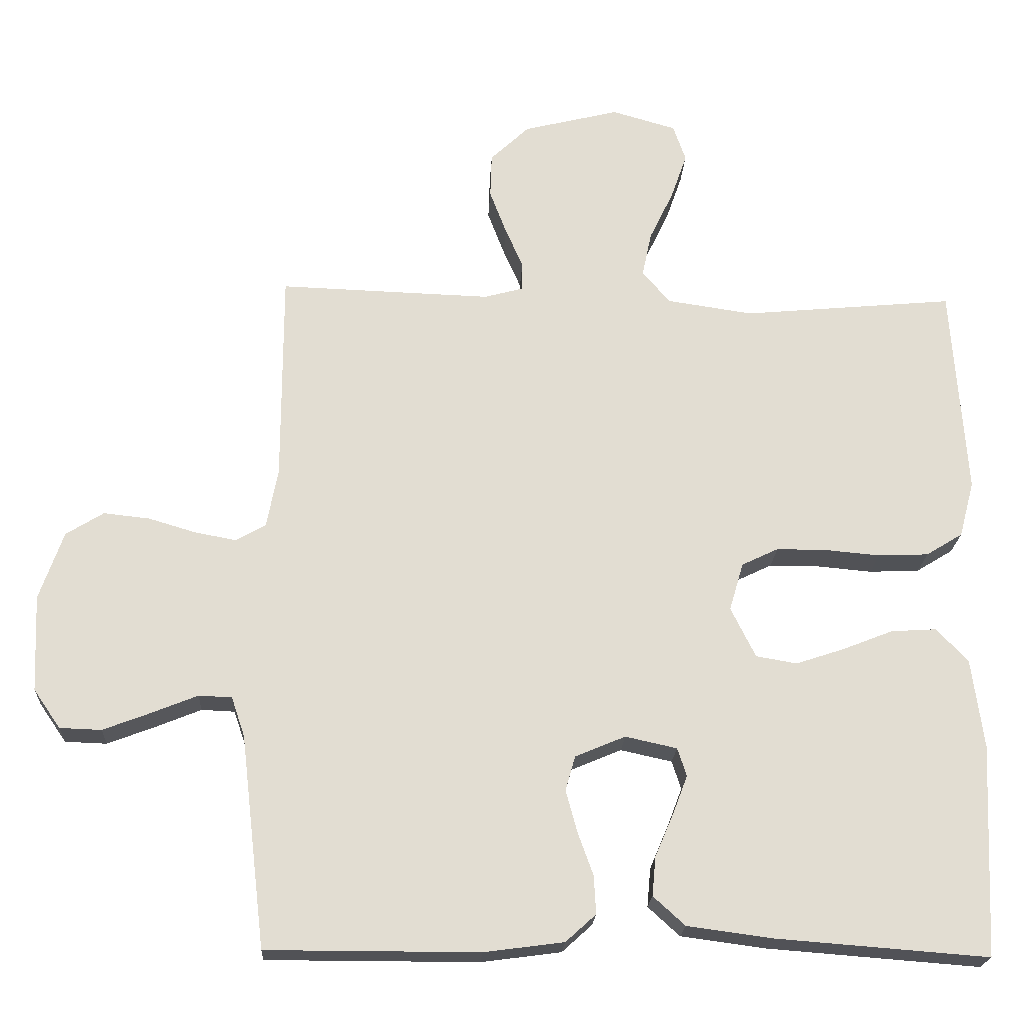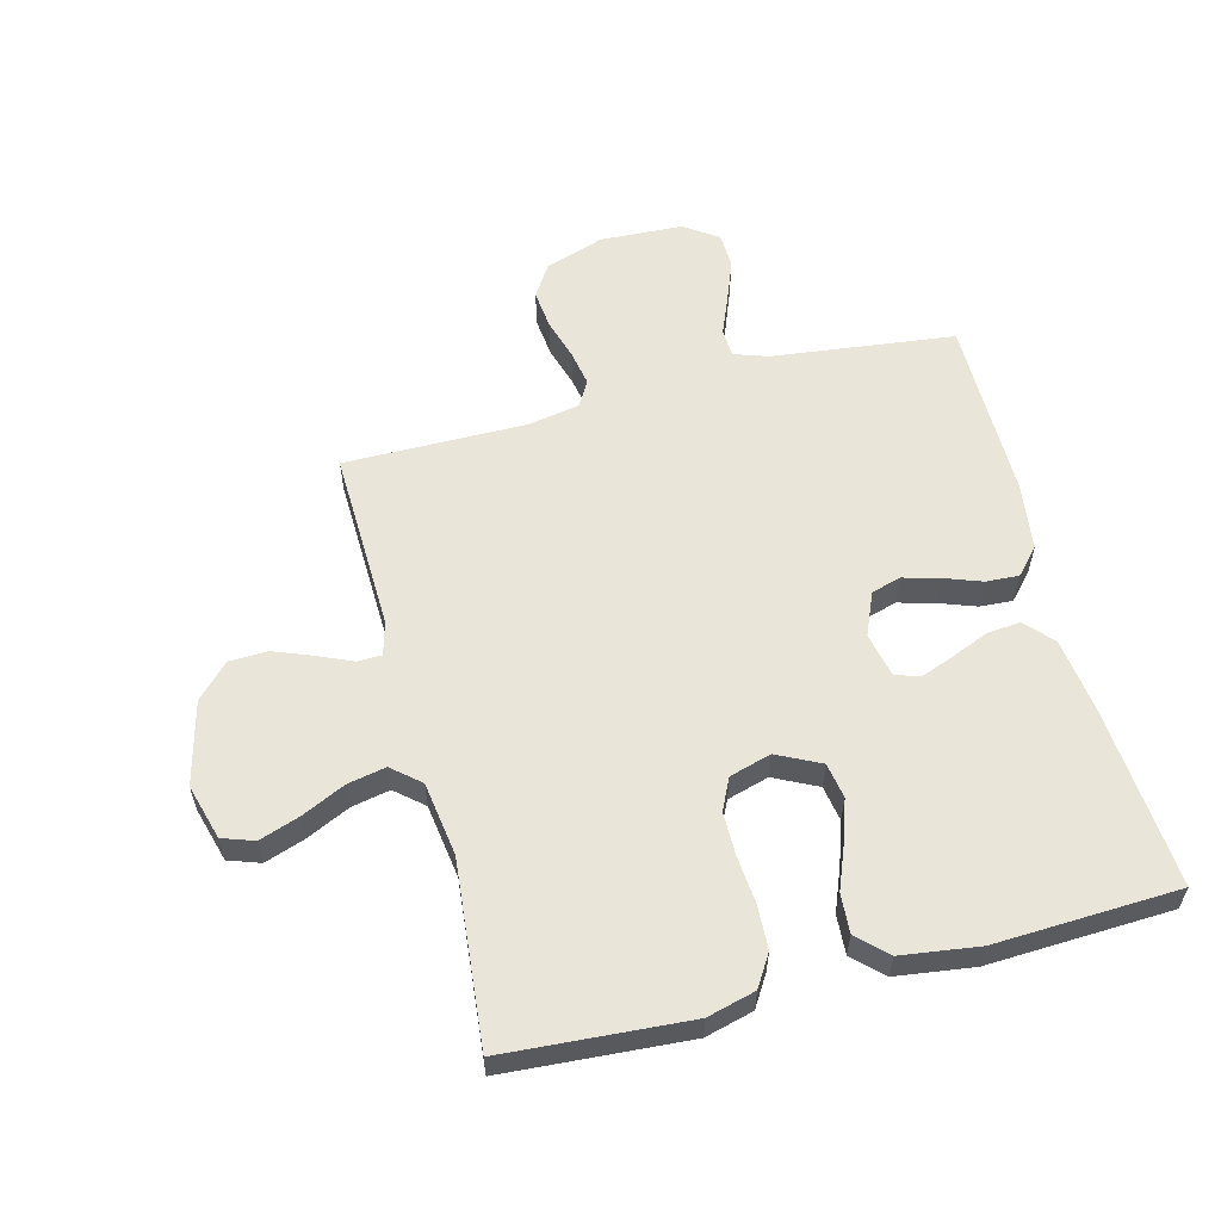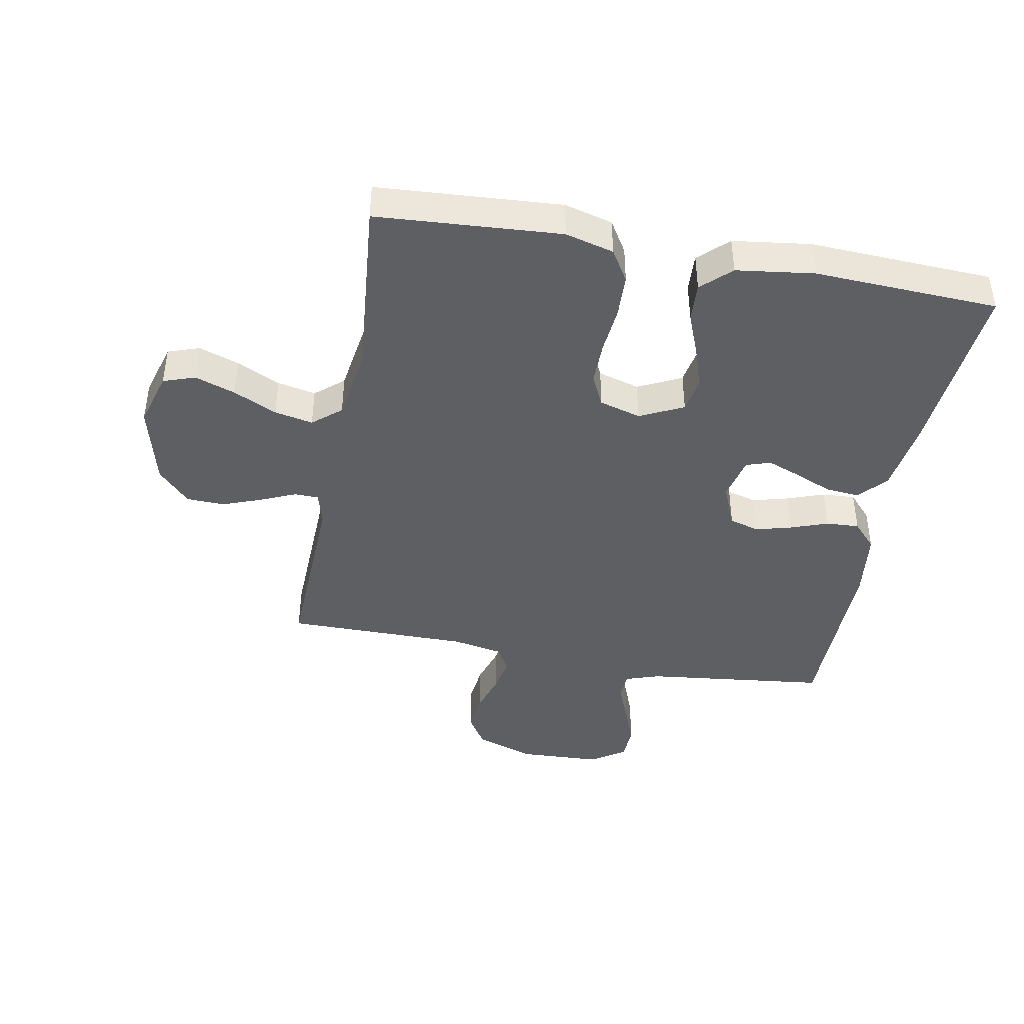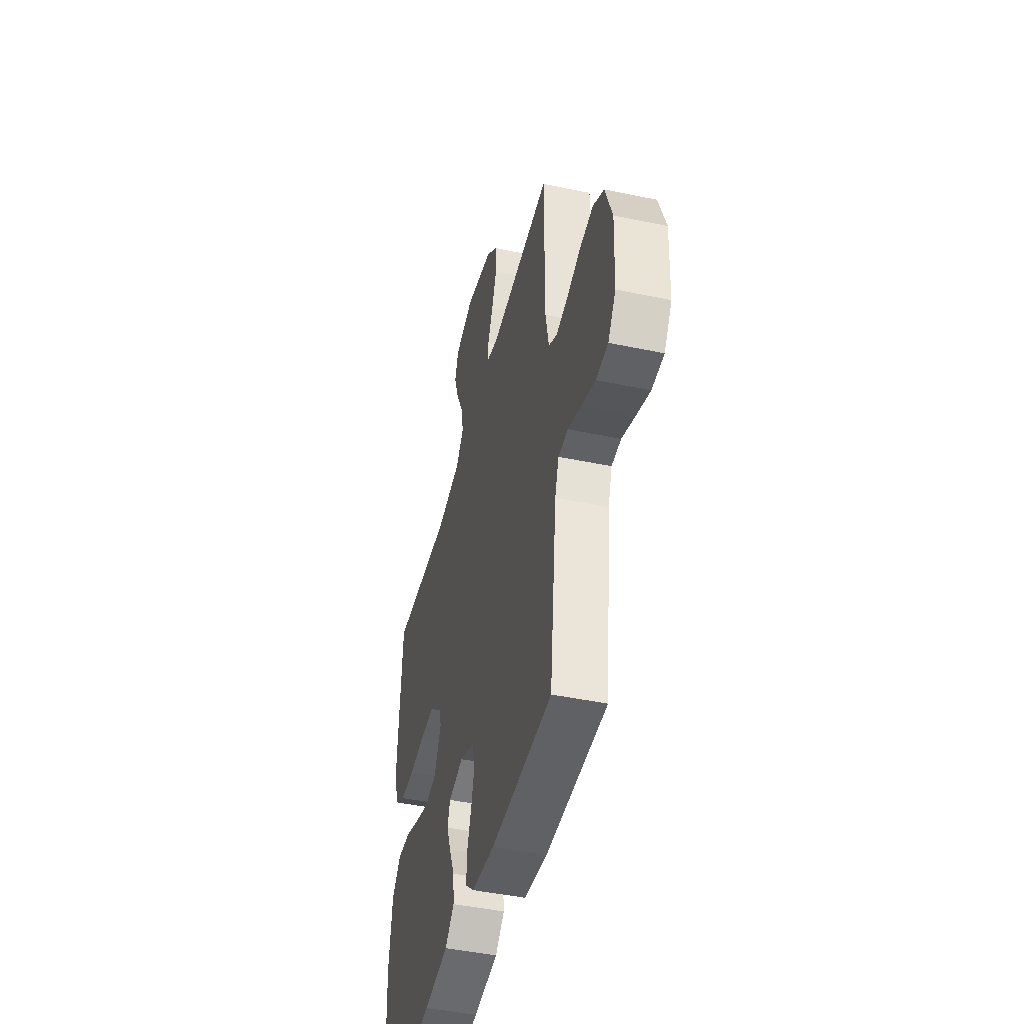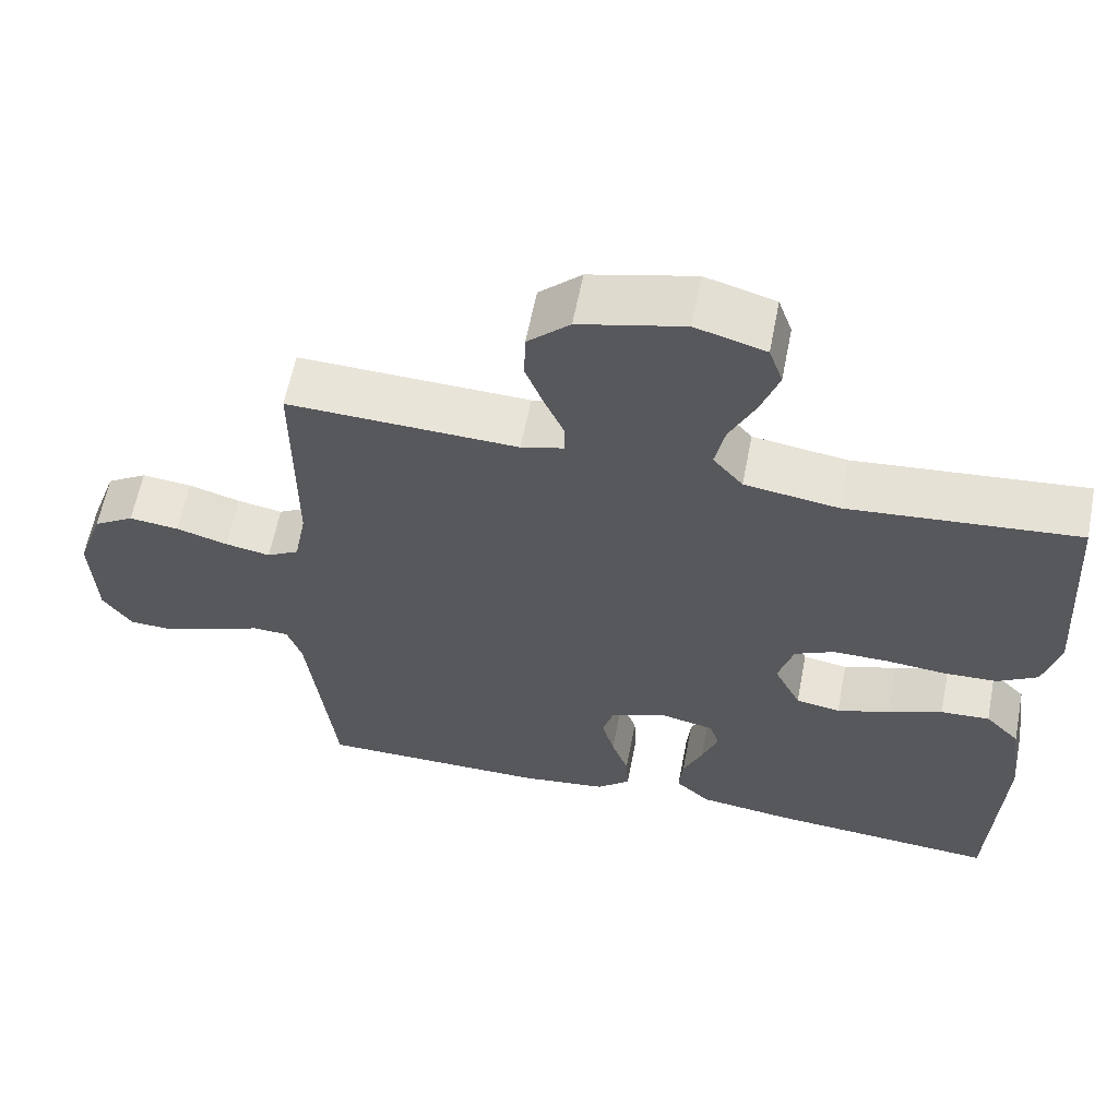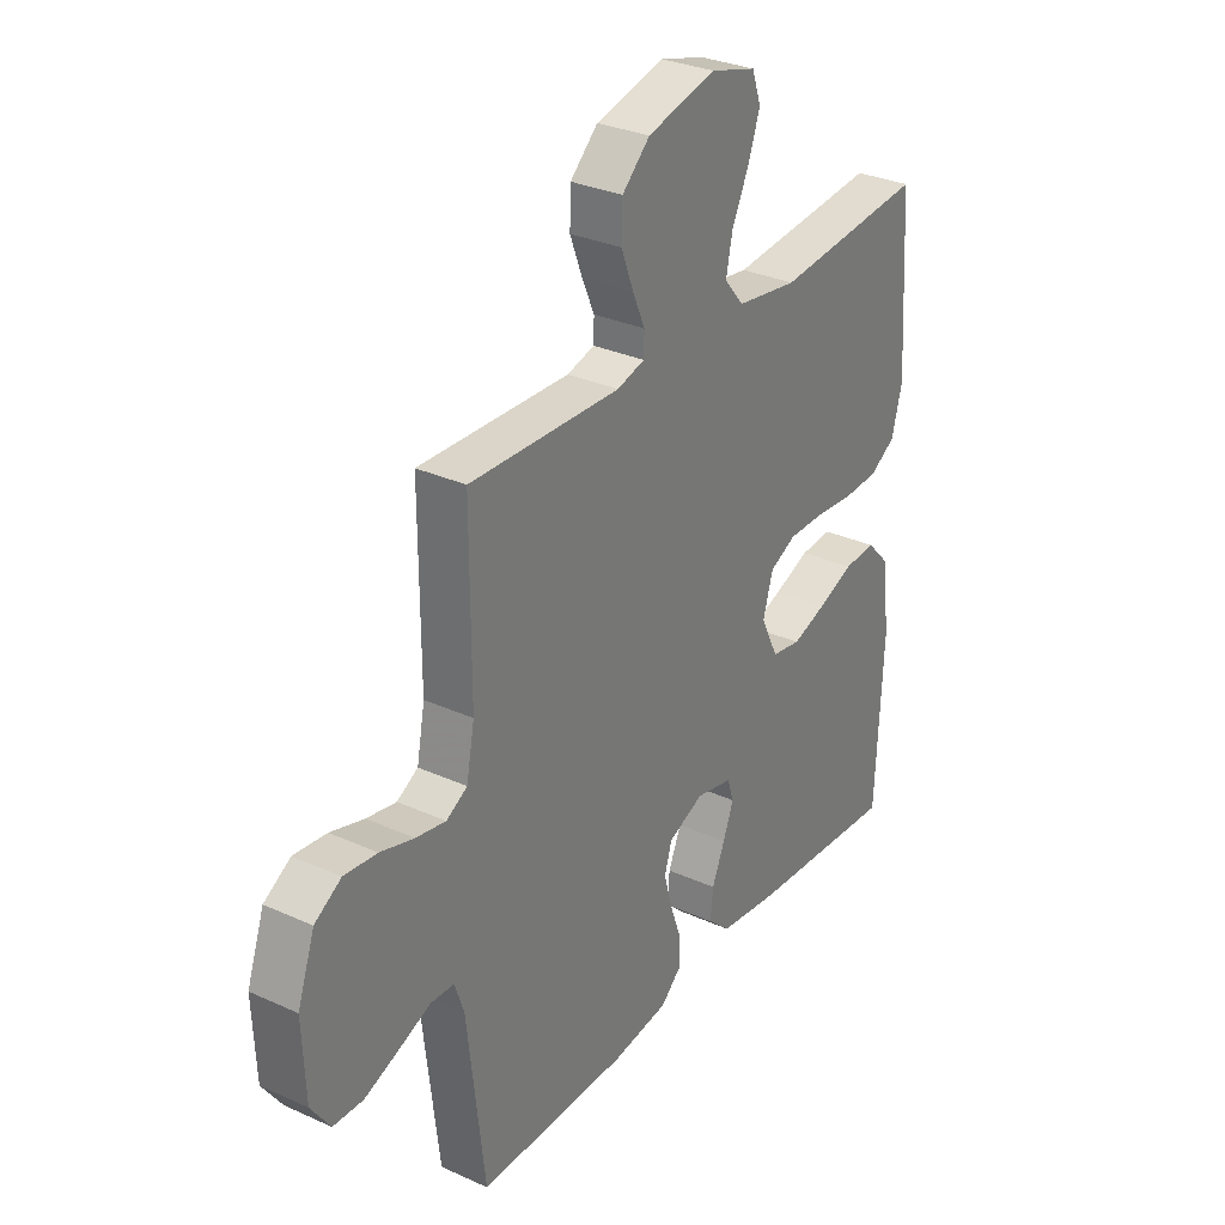
<metadata>
{"format":"obj","ext":"obj","renderer":"f3d","projection":"perspective","resolution":1024,"background":"white","views":[{"elev":-21.2,"azim":-2.9,"up":"+Z"},{"elev":57.9,"azim":75.6,"up":"+Y"},{"elev":-42.0,"azim":79.4,"up":"+Y"},{"elev":-45.6,"azim":-103.6,"up":"+Z"},{"elev":61.1,"azim":11.0,"up":"+Z"},{"elev":30.8,"azim":-56.9,"up":"+Z"}]}
</metadata>
<code>
v 0.5 0.07 0.5
v 0.52 0.07 0.2
v 0.499 0.07 0.121
v 0.447 0.07 0.089
v 0.376 0.07 0.086
v 0.298 0.07 0.093
v 0.227 0.07 0.093
v 0.175 0.07 0.068
v 0.155 0.07 0
v 0.19 0.07 -0.071
v 0.248 0.07 -0.081
v 0.317 0.07 -0.058
v 0.388 0.07 -0.03
v 0.452 0.07 -0.026
v 0.497 0.07 -0.073
v 0.514 0.07 -0.2
v 0.5 0.07 -0.5
v 0.2 0.07 -0.477
v 0.079 0.07 -0.461
v 0.034 0.07 -0.42
v 0.039 0.07 -0.365
v 0.065 0.07 -0.304
v 0.086 0.07 -0.249
v 0.073 0.07 -0.209
v 0 0.07 -0.193
v -0.071 0.07 -0.223
v -0.085 0.07 -0.272
v -0.069 0.07 -0.331
v -0.047 0.07 -0.392
v -0.044 0.07 -0.446
v -0.087 0.07 -0.485
v -0.2 0.07 -0.5
v -0.5 0.07 -0.5
v -0.535 0.07 -0.2
v -0.554 0.07 -0.144
v -0.601 0.07 -0.142
v -0.665 0.07 -0.168
v -0.733 0.07 -0.194
v -0.792 0.07 -0.192
v -0.83 0.07 -0.137
v -0.836 0.07 0
v -0.802 0.07 0.097
v -0.749 0.07 0.13
v -0.684 0.07 0.123
v -0.617 0.07 0.103
v -0.558 0.07 0.092
v -0.516 0.07 0.116
v -0.5 0.07 0.2
v -0.5 0.07 0.5
v -0.2 0.07 0.49
v -0.145 0.07 0.505
v -0.144 0.07 0.545
v -0.169 0.07 0.602
v -0.193 0.07 0.665
v -0.191 0.07 0.728
v -0.136 0.07 0.78
v 0 0.07 0.814
v 0.091 0.07 0.788
v 0.109 0.07 0.736
v 0.086 0.07 0.67
v 0.052 0.07 0.599
v 0.039 0.07 0.536
v 0.078 0.07 0.49
v 0.2 0.07 0.472
v 0.5 0 0.5
v 0.52 0 0.2
v 0.499 0 0.121
v 0.447 0 0.089
v 0.376 0 0.086
v 0.298 0 0.093
v 0.227 0 0.093
v 0.175 0 0.068
v 0.155 0 0
v 0.19 0 -0.071
v 0.248 0 -0.081
v 0.317 0 -0.058
v 0.388 0 -0.03
v 0.452 0 -0.026
v 0.497 0 -0.073
v 0.514 0 -0.2
v 0.5 0 -0.5
v 0.2 0 -0.477
v 0.079 0 -0.461
v 0.034 0 -0.42
v 0.039 0 -0.365
v 0.065 0 -0.304
v 0.086 0 -0.249
v 0.073 0 -0.209
v 0 0 -0.193
v -0.071 0 -0.223
v -0.085 0 -0.272
v -0.069 0 -0.331
v -0.047 0 -0.392
v -0.044 0 -0.446
v -0.087 0 -0.485
v -0.2 0 -0.5
v -0.5 0 -0.5
v -0.535 0 -0.2
v -0.554 0 -0.144
v -0.601 0 -0.142
v -0.665 0 -0.168
v -0.733 0 -0.194
v -0.792 0 -0.192
v -0.83 0 -0.137
v -0.836 0 0
v -0.802 0 0.097
v -0.749 0 0.13
v -0.684 0 0.123
v -0.617 0 0.103
v -0.558 0 0.092
v -0.516 0 0.116
v -0.5 0 0.2
v -0.5 0 0.5
v -0.2 0 0.49
v -0.145 0 0.505
v -0.144 0 0.545
v -0.169 0 0.602
v -0.193 0 0.665
v -0.191 0 0.728
v -0.136 0 0.78
v 0 0 0.814
v 0.091 0 0.788
v 0.109 0 0.736
v 0.086 0 0.67
v 0.052 0 0.599
v 0.039 0 0.536
v 0.078 0 0.49
v 0.2 0 0.472
f 59 60 61
f 58 59 61
f 57 58 61
f 56 57 61
f 55 56 61
f 54 55 61
f 53 54 61
f 52 53 61
f 51 52 61 62
f 50 51 62 63
f 48 49 50
f 50 63 64
f 48 50 64
f 47 48 64
f 43 44 45
f 42 43 45
f 41 42 45
f 40 41 45
f 39 40 45
f 38 39 45
f 37 38 45
f 36 37 45
f 35 36 45 46
f 47 64 1
f 46 47 1
f 35 46 1
f 34 35 1
f 32 33 34
f 31 32 34
f 30 31 34
f 29 30 34
f 28 29 34
f 20 21 22
f 19 20 22
f 18 19 22
f 17 18 22
f 16 17 22
f 15 16 22
f 14 15 22
f 13 14 22
f 12 13 22
f 11 12 22 23
f 10 11 23 24
f 4 5 6
f 3 4 6
f 2 3 6
f 1 2 6
f 1 6 7
f 34 1 7 8
f 27 28 34
f 26 27 34
f 34 8 9
f 26 34 9
f 25 26 9
f 9 10 24 25
f 125 124 123
f 125 123 122
f 125 122 121
f 125 121 120
f 125 120 119
f 125 119 118
f 125 118 117
f 125 117 116
f 126 125 116 115
f 127 126 115 114
f 114 113 112
f 128 127 114
f 128 114 112
f 128 112 111
f 109 108 107
f 109 107 106
f 109 106 105
f 109 105 104
f 109 104 103
f 109 103 102
f 109 102 101
f 109 101 100
f 110 109 100 99
f 65 128 111
f 65 111 110
f 65 110 99
f 65 99 98
f 98 97 96
f 98 96 95
f 98 95 94
f 98 94 93
f 98 93 92
f 86 85 84
f 86 84 83
f 86 83 82
f 86 82 81
f 86 81 80
f 86 80 79
f 86 79 78
f 86 78 77
f 86 77 76
f 87 86 76 75
f 88 87 75 74
f 70 69 68
f 70 68 67
f 70 67 66
f 70 66 65
f 71 70 65
f 72 71 65 98
f 98 92 91
f 98 91 90
f 73 72 98
f 73 98 90
f 73 90 89
f 89 88 74 73
f 1 65 66 2
f 2 66 67 3
f 3 67 68 4
f 4 68 69 5
f 5 69 70 6
f 6 70 71 7
f 7 71 72 8
f 8 72 73 9
f 9 73 74 10
f 10 74 75 11
f 11 75 76 12
f 12 76 77 13
f 13 77 78 14
f 14 78 79 15
f 15 79 80 16
f 16 80 81 17
f 17 81 82 18
f 18 82 83 19
f 19 83 84 20
f 20 84 85 21
f 21 85 86 22
f 22 86 87 23
f 23 87 88 24
f 24 88 89 25
f 25 89 90 26
f 26 90 91 27
f 27 91 92 28
f 28 92 93 29
f 29 93 94 30
f 30 94 95 31
f 31 95 96 32
f 32 96 97 33
f 33 97 98 34
f 34 98 99 35
f 35 99 100 36
f 36 100 101 37
f 37 101 102 38
f 38 102 103 39
f 39 103 104 40
f 40 104 105 41
f 41 105 106 42
f 42 106 107 43
f 43 107 108 44
f 44 108 109 45
f 45 109 110 46
f 46 110 111 47
f 47 111 112 48
f 48 112 113 49
f 49 113 114 50
f 50 114 115 51
f 51 115 116 52
f 52 116 117 53
f 53 117 118 54
f 54 118 119 55
f 55 119 120 56
f 56 120 121 57
f 57 121 122 58
f 58 122 123 59
f 59 123 124 60
f 60 124 125 61
f 61 125 126 62
f 62 126 127 63
f 63 127 128 64
f 64 128 65 1

</code>
